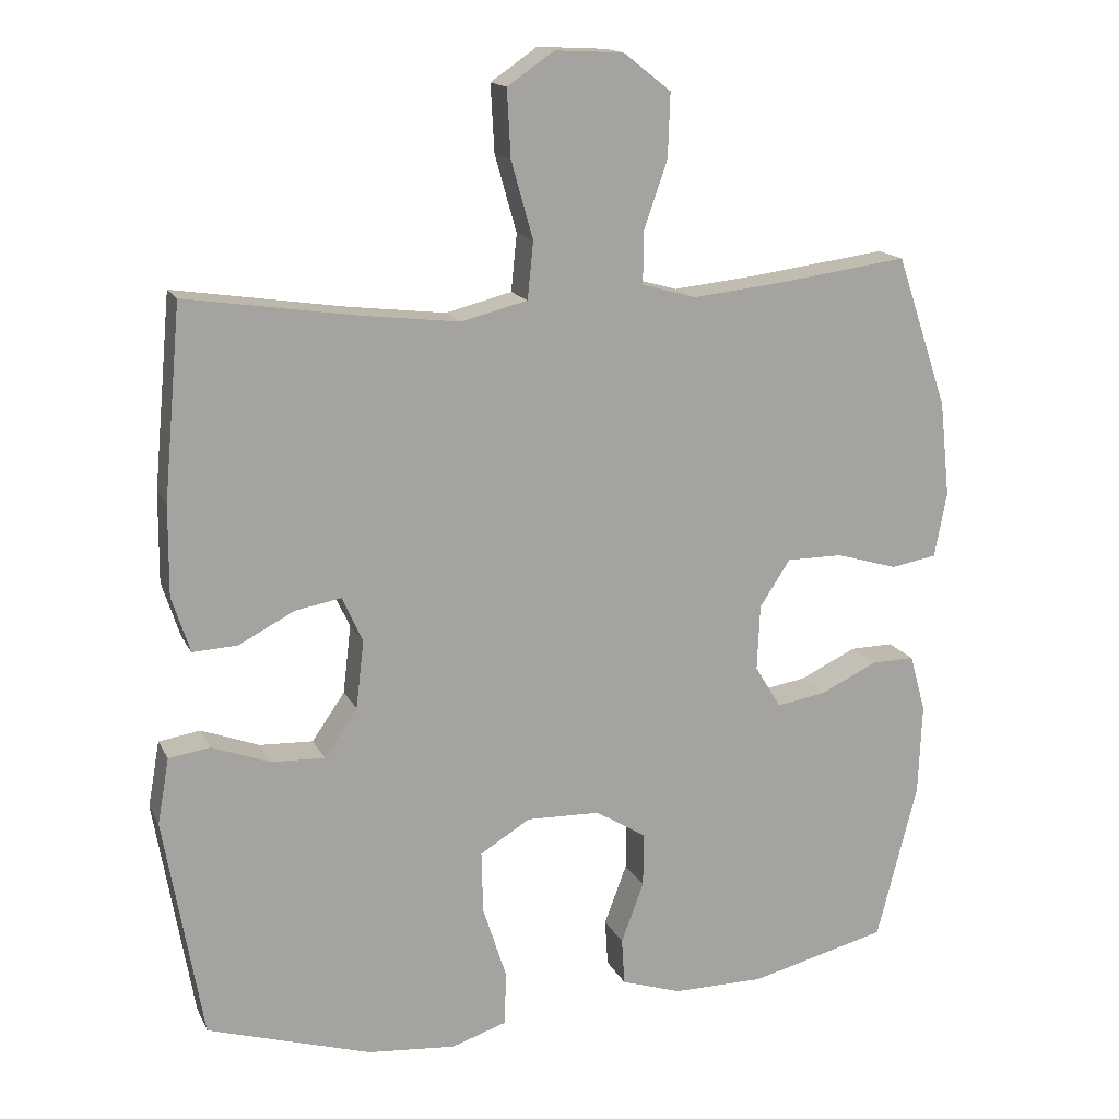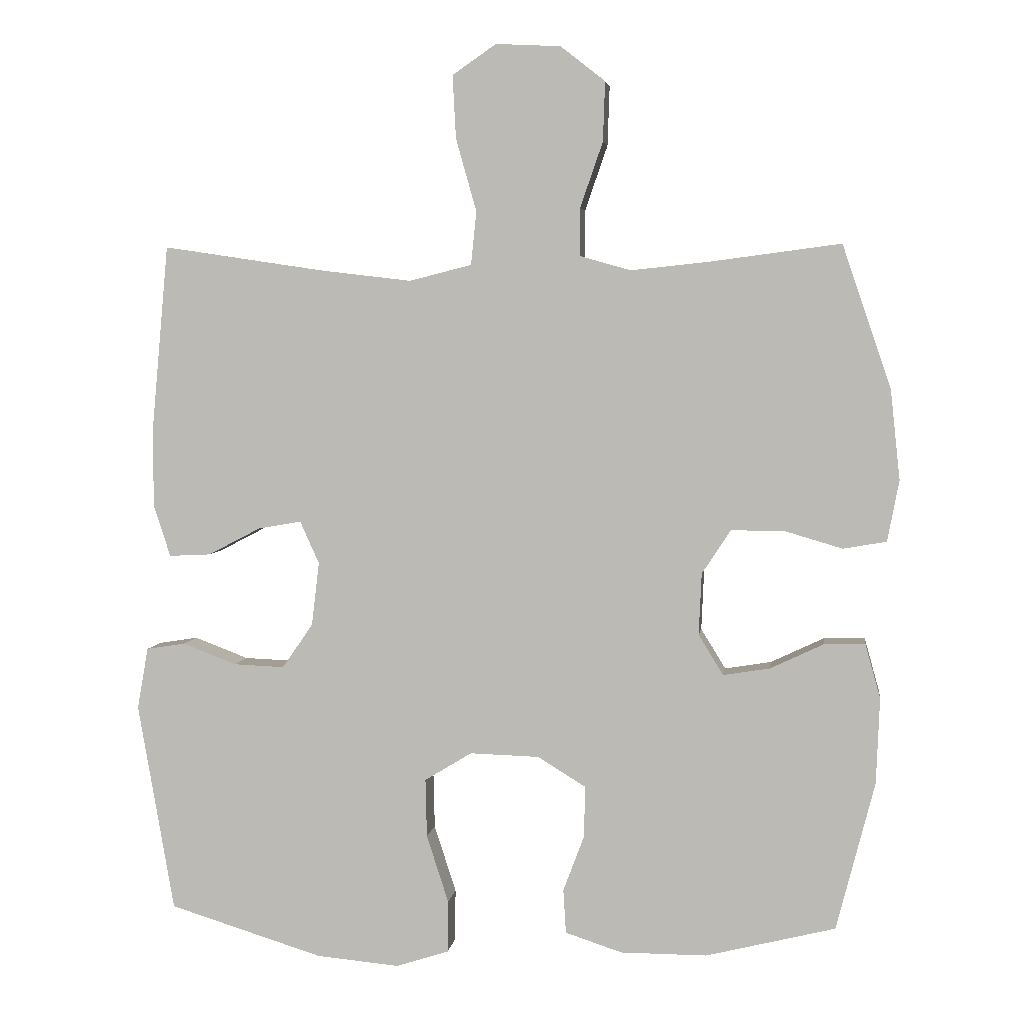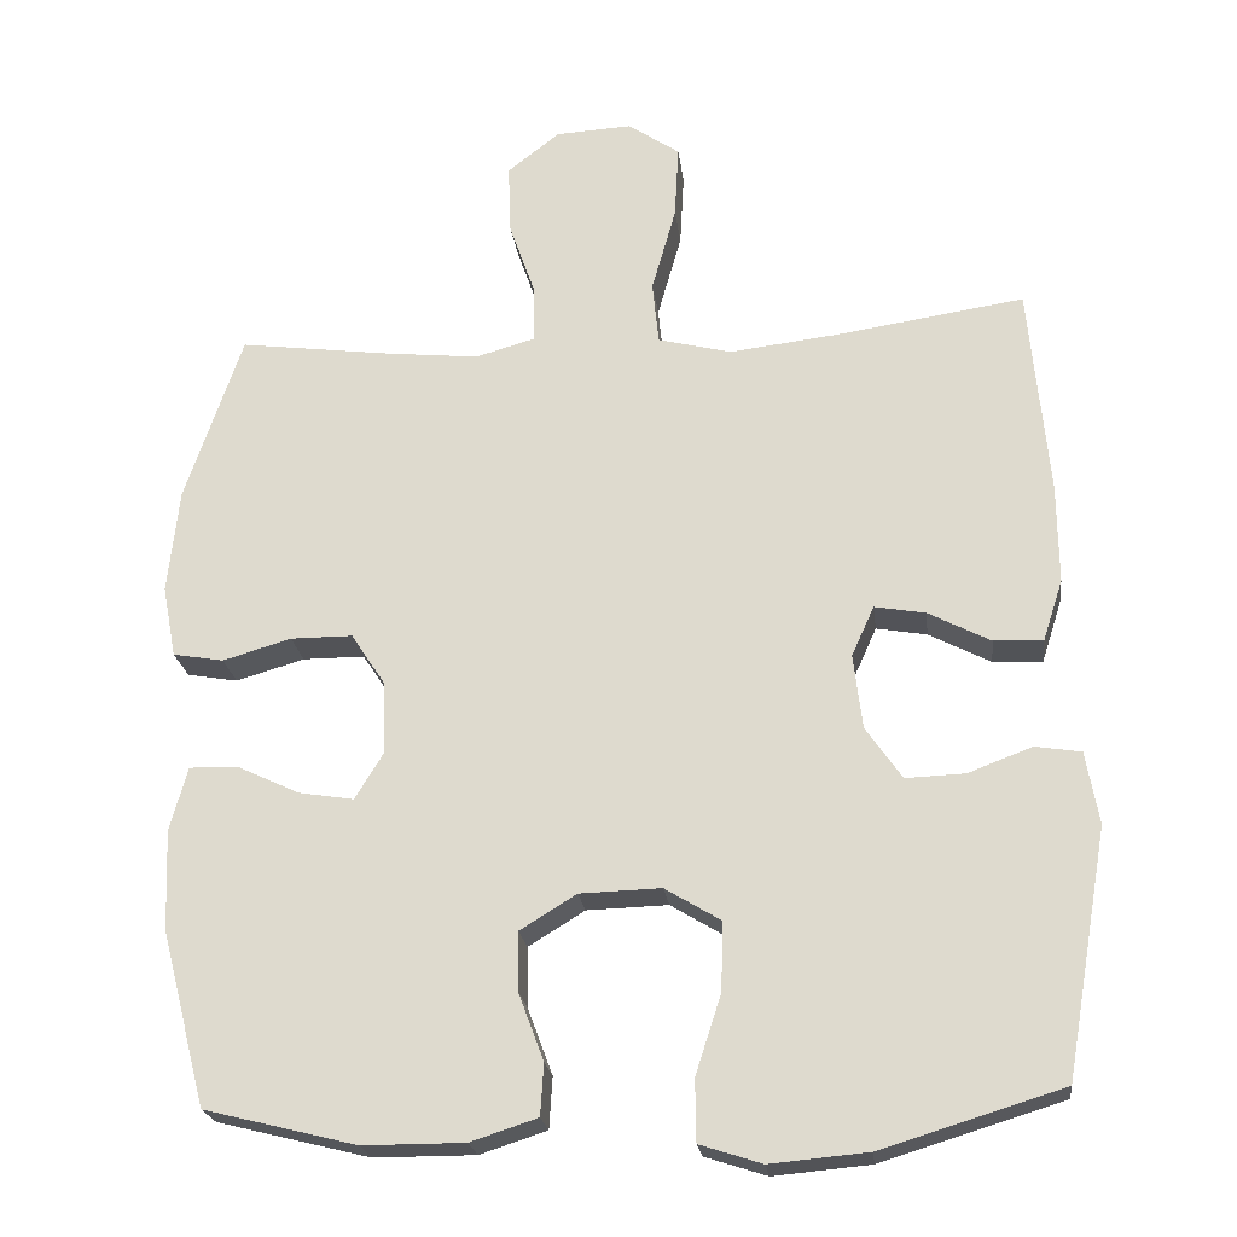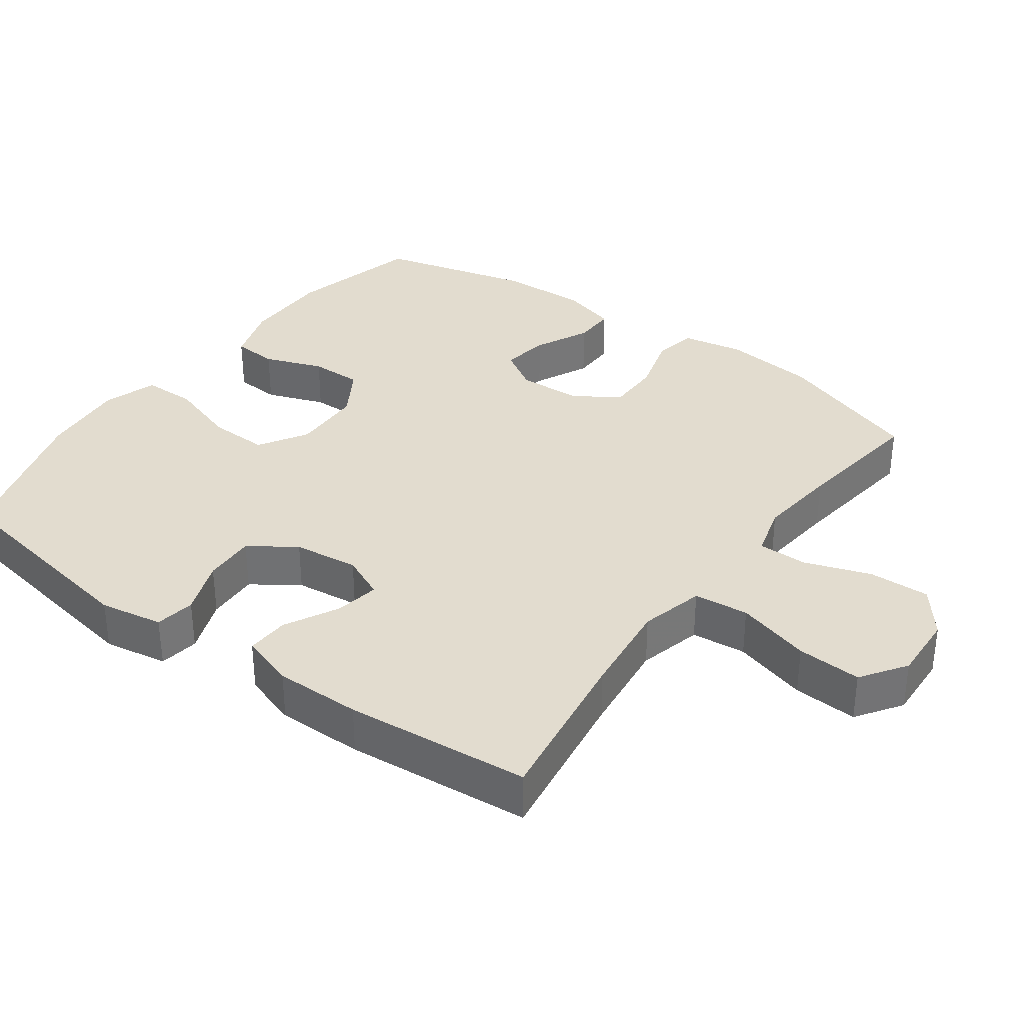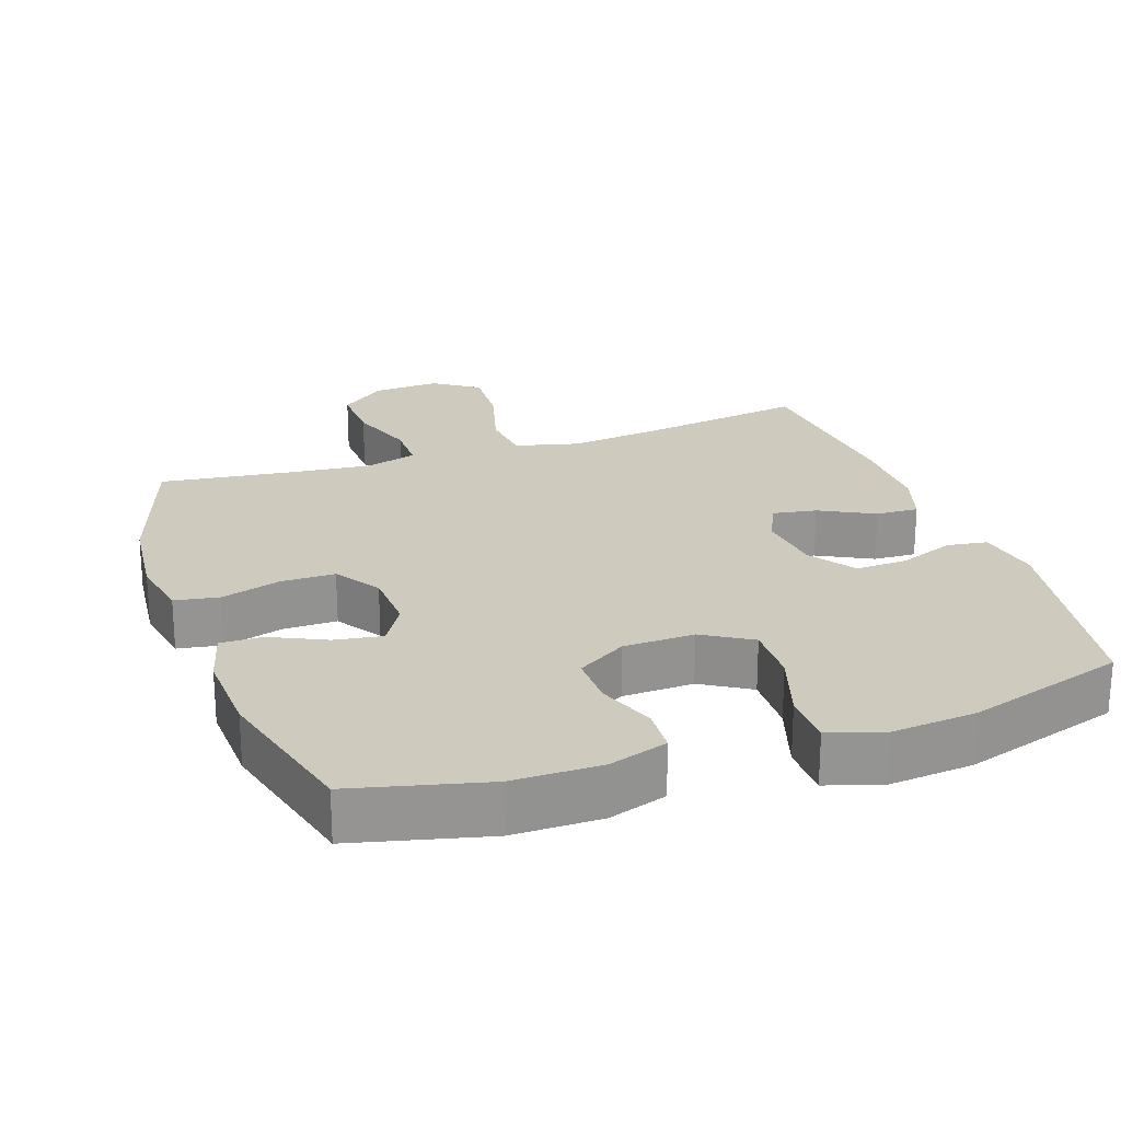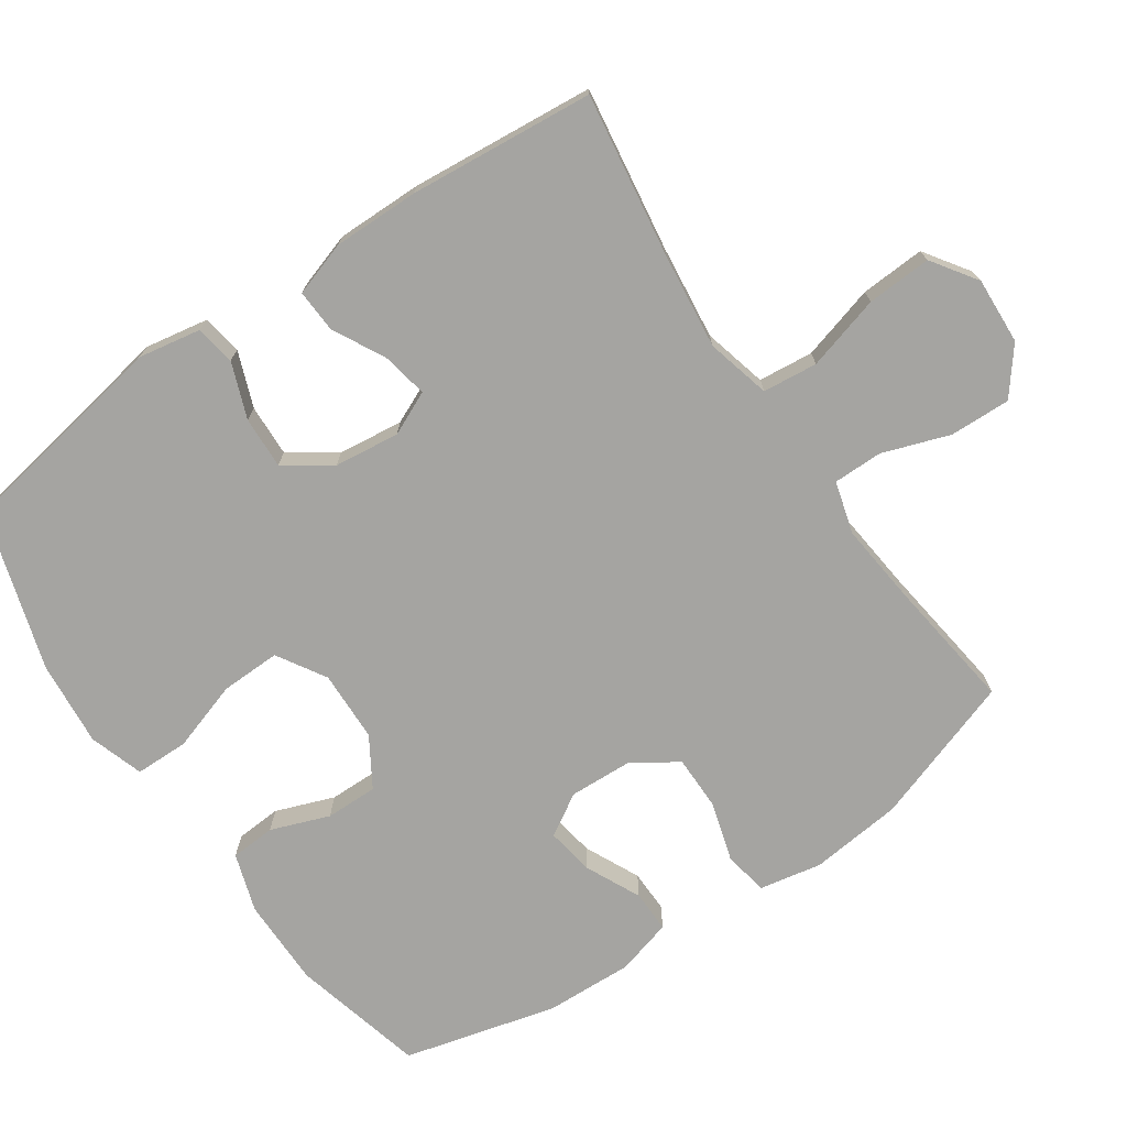
<metadata>
{"format":"obj","ext":"obj","renderer":"f3d","projection":"perspective","resolution":1024,"background":"white","views":[{"elev":15.6,"azim":-18.9,"up":"+Z"},{"elev":4.2,"azim":7.8,"up":"+Z"},{"elev":-22.4,"azim":-173.0,"up":"+Z"},{"elev":34.7,"azim":-53.9,"up":"+Y"},{"elev":23.2,"azim":160.8,"up":"+Y"},{"elev":-73.2,"azim":-55.6,"up":"+Y"}]}
</metadata>
<code>
v -0.5 0.07 0.5
v -0.267 0.07 0.465
v -0.131 0.07 0.449
v -0.04 0.07 0.472
v -0.032 0.07 0.55
v -0.062 0.07 0.656
v -0.067 0.07 0.748
v -0.003 0.07 0.792
v 0.092 0.07 0.787
v 0.157 0.07 0.736
v 0.154 0.07 0.649
v 0.121 0.07 0.554
v 0.121 0.07 0.484
v 0.195 0.07 0.463
v 0.31 0.07 0.475
v 0.5 0.07 0.5
v 0.571 0.07 0.291
v 0.585 0.07 0.16
v 0.568 0.07 0.071
v 0.505 0.07 0.06
v 0.42 0.07 0.085
v 0.343 0.07 0.085
v 0.301 0.07 0.021
v 0.297 0.07 -0.069
v 0.333 0.07 -0.128
v 0.401 0.07 -0.117
v 0.479 0.07 -0.08
v 0.539 0.07 -0.079
v 0.561 0.07 -0.158
v 0.556 0.07 -0.283
v 0.5 0.07 -0.5
v 0.311 0.07 -0.547
v 0.185 0.07 -0.547
v 0.102 0.07 -0.52
v 0.098 0.07 -0.456
v 0.129 0.07 -0.373
v 0.13 0.07 -0.299
v 0.06 0.07 -0.256
v -0.041 0.07 -0.253
v -0.11 0.07 -0.295
v -0.108 0.07 -0.38
v -0.076 0.07 -0.479
v -0.077 0.07 -0.555
v -0.154 0.07 -0.58
v -0.275 0.07 -0.569
v -0.5 0.07 -0.5
v -0.553 0.07 -0.195
v -0.537 0.07 -0.105
v -0.48 0.07 -0.096
v -0.401 0.07 -0.126
v -0.327 0.07 -0.129
v -0.282 0.07 -0.064
v -0.271 0.07 0.029
v -0.299 0.07 0.091
v -0.362 0.07 0.08
v -0.439 0.07 0.04
v -0.5 0.07 0.037
v -0.525 0.07 0.114
v -0.524 0.07 0.237
v -0.5 0 0.5
v -0.267 0 0.465
v -0.131 0 0.449
v -0.04 0 0.472
v -0.032 0 0.55
v -0.062 0 0.656
v -0.067 0 0.748
v -0.003 0 0.792
v 0.092 0 0.787
v 0.157 0 0.736
v 0.154 0 0.649
v 0.121 0 0.554
v 0.121 0 0.484
v 0.195 0 0.463
v 0.31 0 0.475
v 0.5 0 0.5
v 0.571 0 0.291
v 0.585 0 0.16
v 0.568 0 0.071
v 0.505 0 0.06
v 0.42 0 0.085
v 0.343 0 0.085
v 0.301 0 0.021
v 0.297 0 -0.069
v 0.333 0 -0.128
v 0.401 0 -0.117
v 0.479 0 -0.08
v 0.539 0 -0.079
v 0.561 0 -0.158
v 0.556 0 -0.283
v 0.5 0 -0.5
v 0.311 0 -0.547
v 0.185 0 -0.547
v 0.102 0 -0.52
v 0.098 0 -0.456
v 0.129 0 -0.373
v 0.13 0 -0.299
v 0.06 0 -0.256
v -0.041 0 -0.253
v -0.11 0 -0.295
v -0.108 0 -0.38
v -0.076 0 -0.479
v -0.077 0 -0.555
v -0.154 0 -0.58
v -0.275 0 -0.569
v -0.5 0 -0.5
v -0.553 0 -0.195
v -0.537 0 -0.105
v -0.48 0 -0.096
v -0.401 0 -0.126
v -0.327 0 -0.129
v -0.282 0 -0.064
v -0.271 0 0.029
v -0.299 0 0.091
v -0.362 0 0.08
v -0.439 0 0.04
v -0.5 0 0.037
v -0.525 0 0.114
v -0.524 0 0.237
f 59 1 2
f 58 59 2
f 57 58 2
f 56 57 2
f 55 56 2
f 54 55 2 3
f 53 54 3 4
f 52 53 4
f 48 49 50
f 47 48 50
f 46 47 50
f 45 46 50
f 44 45 50
f 43 44 50
f 42 43 50
f 41 42 50
f 40 41 50 51
f 39 40 51 52
f 34 35 36
f 33 34 36
f 32 33 36
f 31 32 36
f 30 31 36
f 29 30 36
f 28 29 36
f 27 28 36
f 26 27 36
f 25 26 36 37
f 24 25 37 38
f 19 20 21
f 18 19 21
f 17 18 21
f 16 17 21
f 15 16 21
f 14 15 21 22
f 13 14 22 23
f 10 11 12
f 9 10 12
f 8 9 12
f 7 8 12
f 6 7 12
f 5 6 12
f 4 5 12 13
f 38 39 52
f 24 38 52
f 23 24 52
f 13 23 52
f 4 13 52
f 61 60 118
f 61 118 117
f 61 117 116
f 61 116 115
f 61 115 114
f 62 61 114 113
f 63 62 113 112
f 63 112 111
f 109 108 107
f 109 107 106
f 109 106 105
f 109 105 104
f 109 104 103
f 109 103 102
f 109 102 101
f 109 101 100
f 110 109 100 99
f 111 110 99 98
f 95 94 93
f 95 93 92
f 95 92 91
f 95 91 90
f 95 90 89
f 95 89 88
f 95 88 87
f 95 87 86
f 95 86 85
f 96 95 85 84
f 97 96 84 83
f 80 79 78
f 80 78 77
f 80 77 76
f 80 76 75
f 80 75 74
f 81 80 74 73
f 82 81 73 72
f 71 70 69
f 71 69 68
f 71 68 67
f 71 67 66
f 71 66 65
f 71 65 64
f 72 71 64 63
f 111 98 97
f 111 97 83
f 111 83 82
f 111 82 72
f 111 72 63
f 1 60 61 2
f 2 61 62 3
f 3 62 63 4
f 4 63 64 5
f 5 64 65 6
f 6 65 66 7
f 7 66 67 8
f 8 67 68 9
f 9 68 69 10
f 10 69 70 11
f 11 70 71 12
f 12 71 72 13
f 13 72 73 14
f 14 73 74 15
f 15 74 75 16
f 16 75 76 17
f 17 76 77 18
f 18 77 78 19
f 19 78 79 20
f 20 79 80 21
f 21 80 81 22
f 22 81 82 23
f 23 82 83 24
f 24 83 84 25
f 25 84 85 26
f 26 85 86 27
f 27 86 87 28
f 28 87 88 29
f 29 88 89 30
f 30 89 90 31
f 31 90 91 32
f 32 91 92 33
f 33 92 93 34
f 34 93 94 35
f 35 94 95 36
f 36 95 96 37
f 37 96 97 38
f 38 97 98 39
f 39 98 99 40
f 40 99 100 41
f 41 100 101 42
f 42 101 102 43
f 43 102 103 44
f 44 103 104 45
f 45 104 105 46
f 46 105 106 47
f 47 106 107 48
f 48 107 108 49
f 49 108 109 50
f 50 109 110 51
f 51 110 111 52
f 52 111 112 53
f 53 112 113 54
f 54 113 114 55
f 55 114 115 56
f 56 115 116 57
f 57 116 117 58
f 58 117 118 59
f 59 118 60 1

</code>
